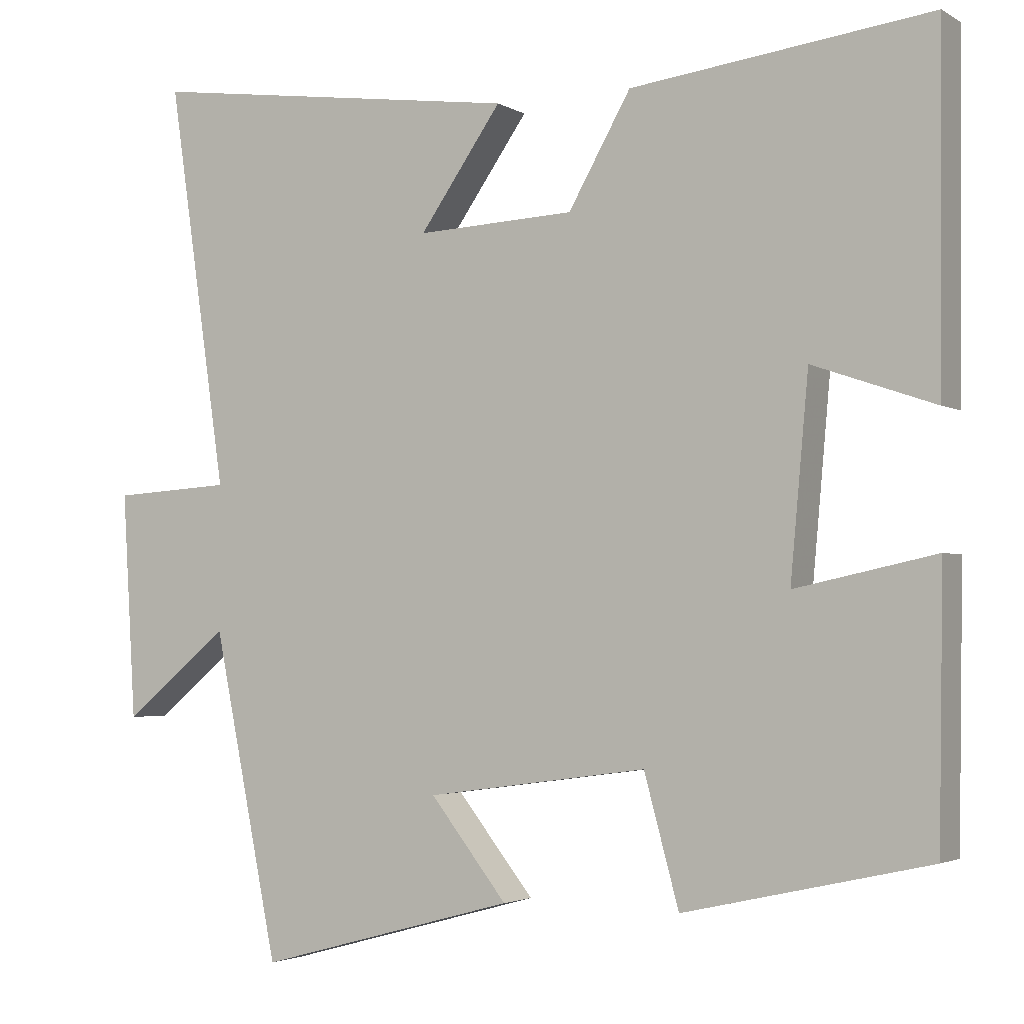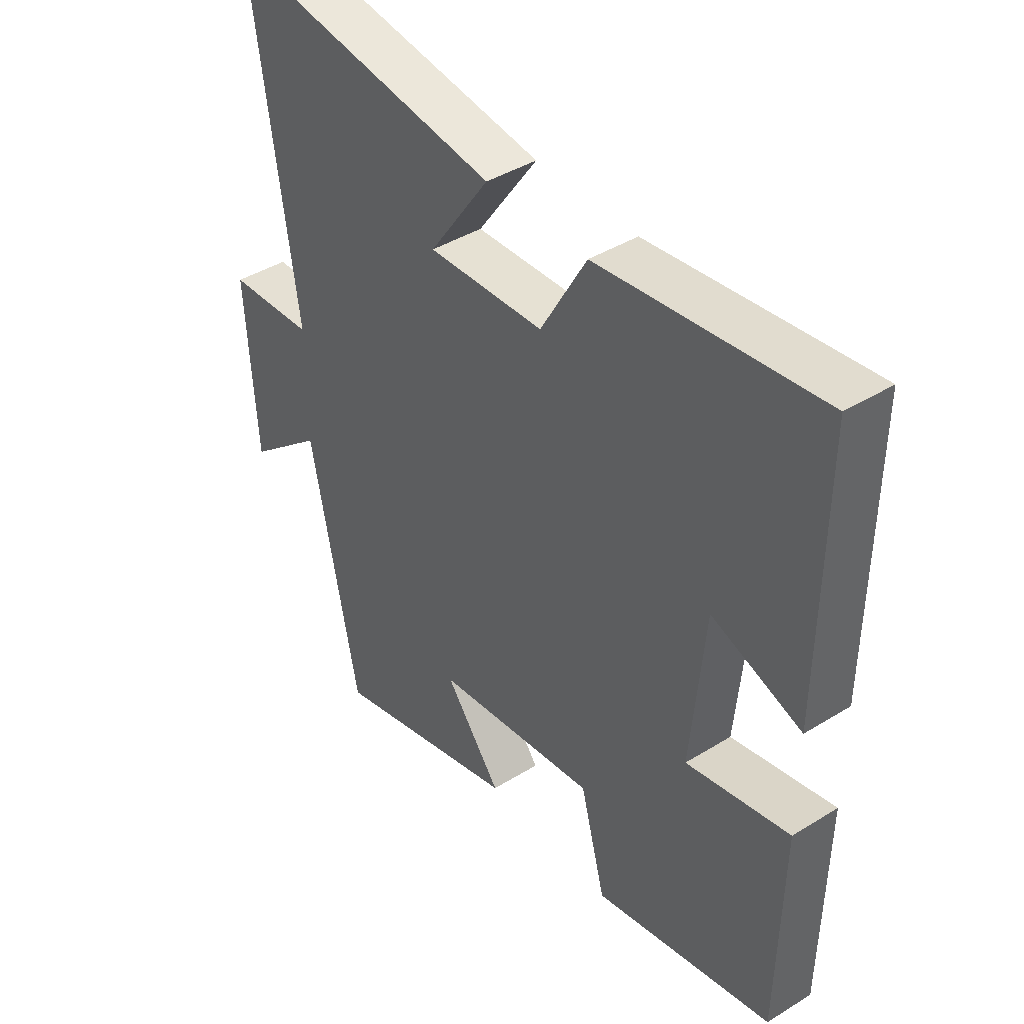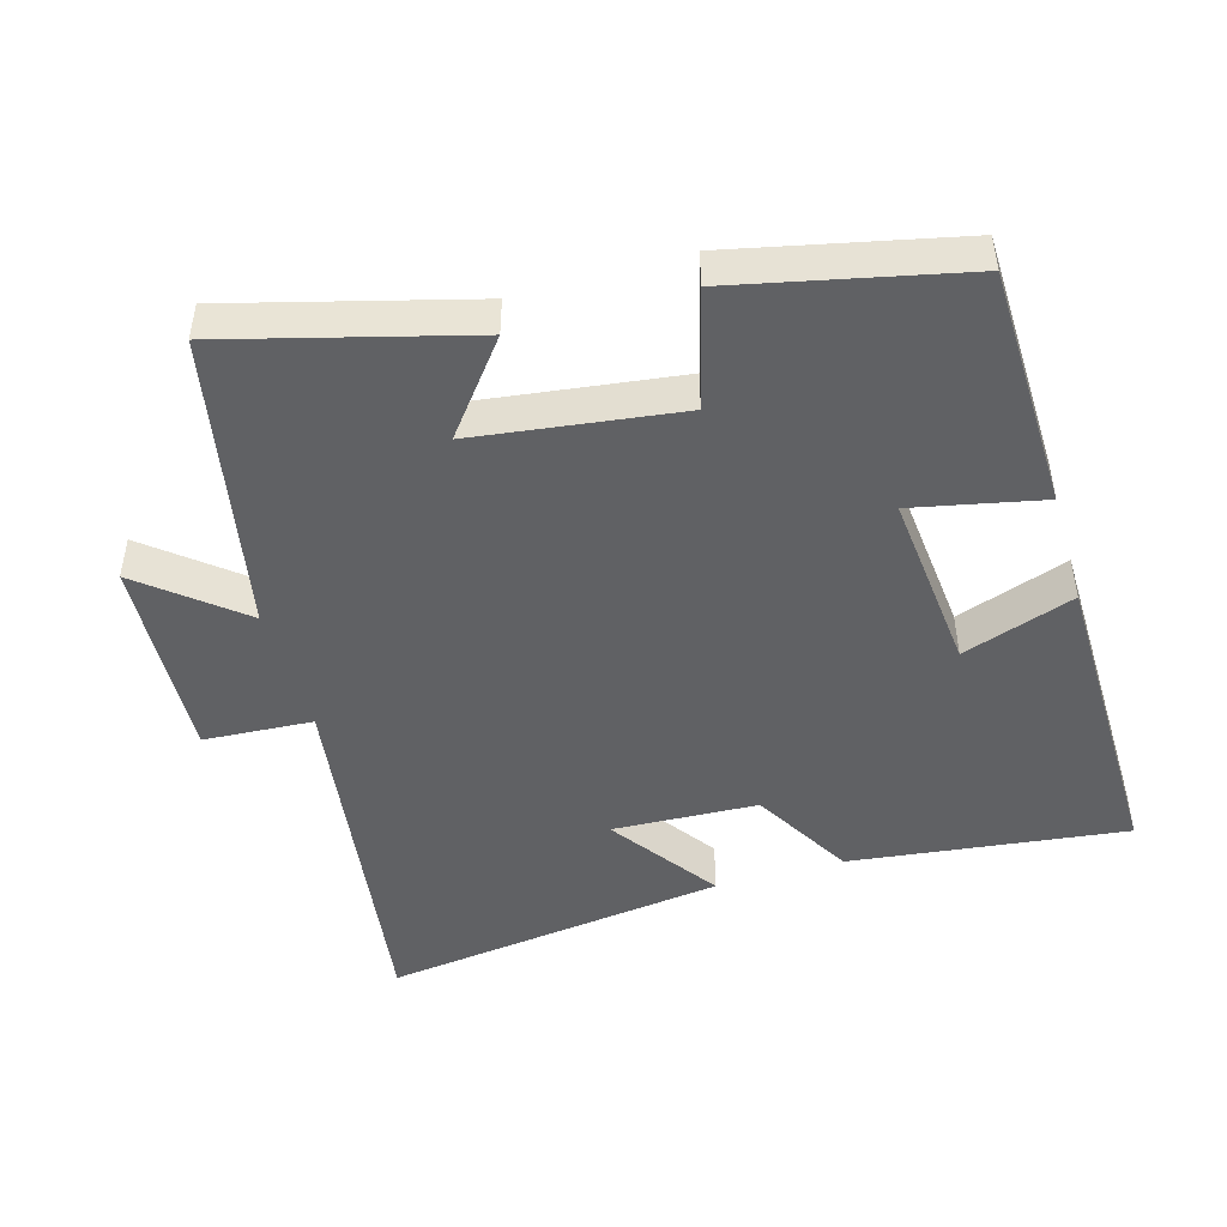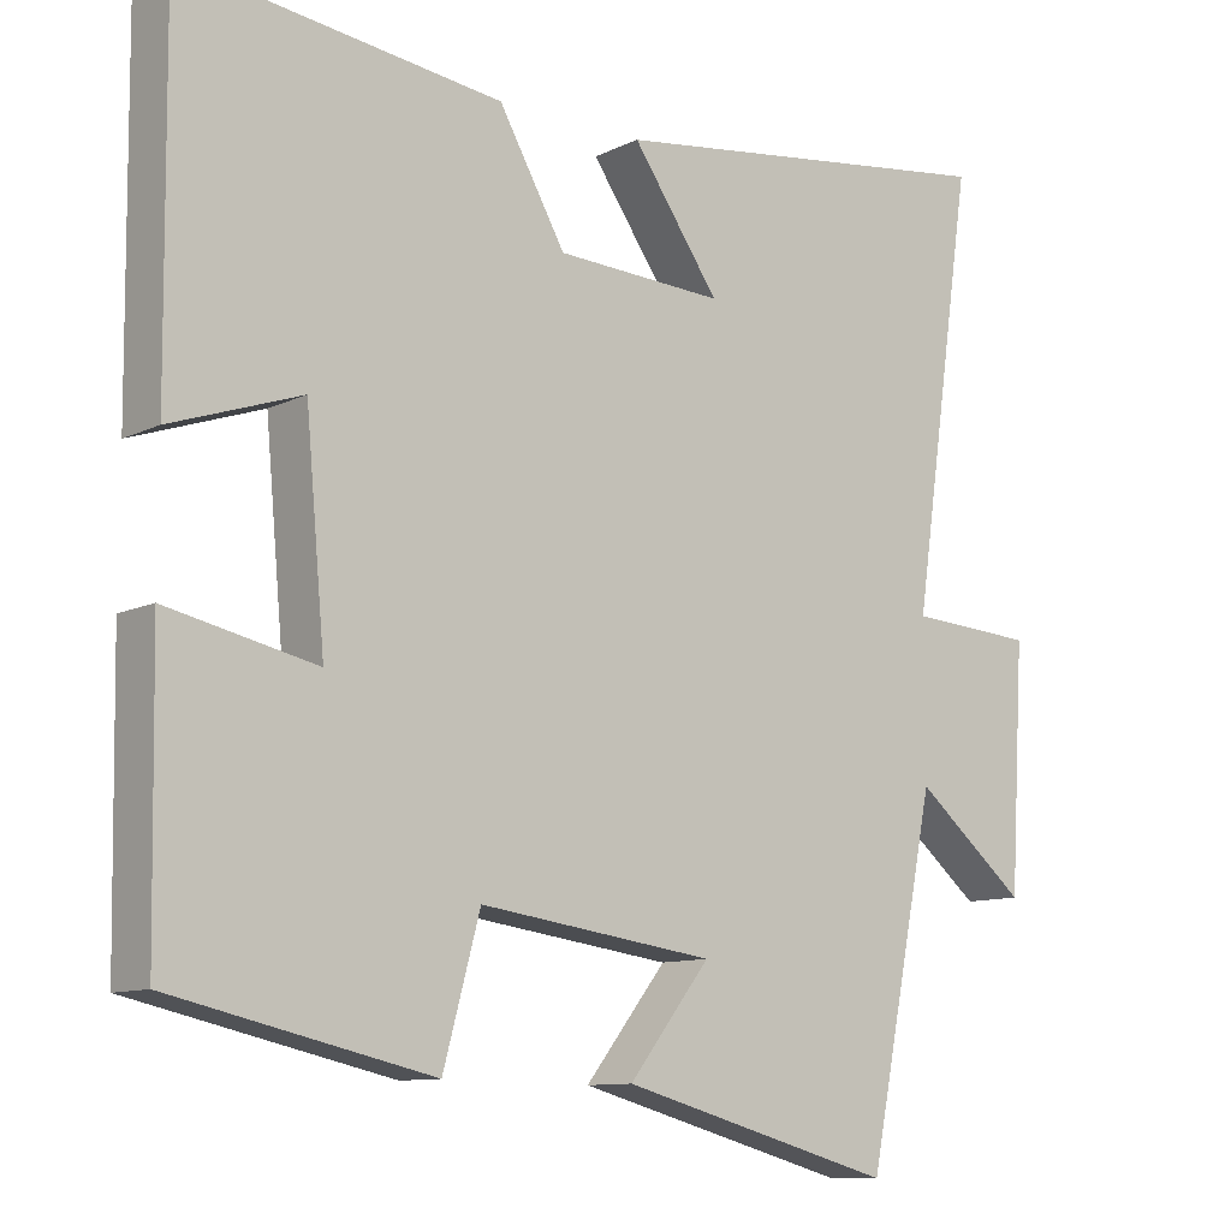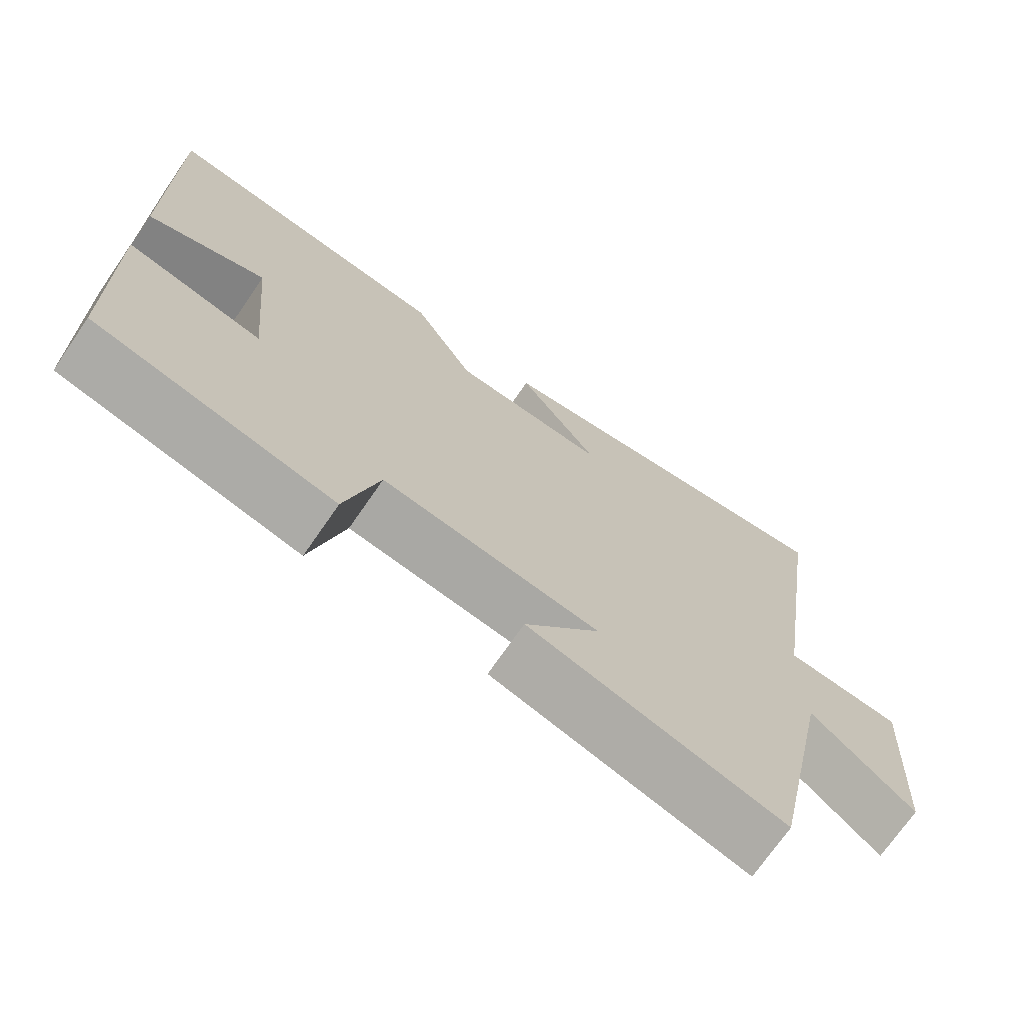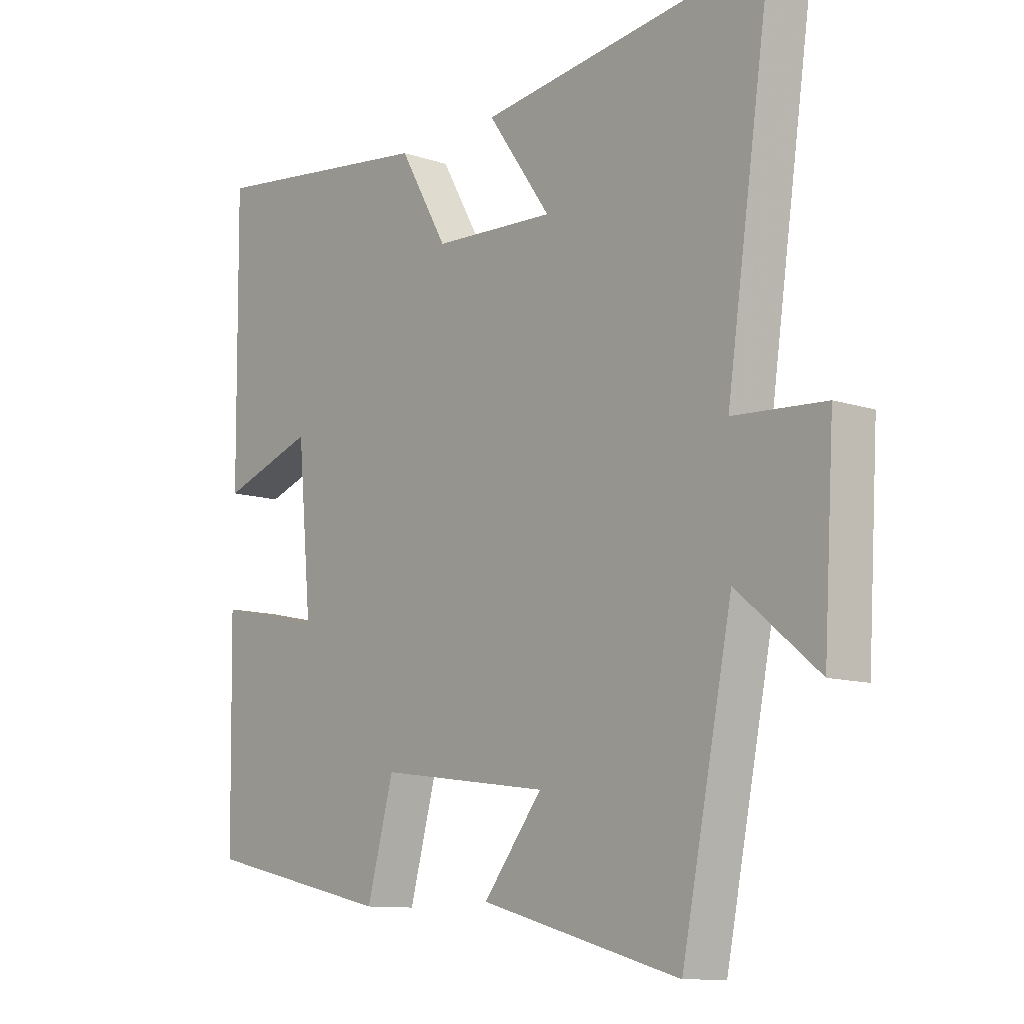
<metadata>
{"format":"obj","ext":"obj","renderer":"f3d","projection":"perspective","resolution":1024,"background":"white","views":[{"elev":-2.8,"azim":-151.4,"up":"+Z"},{"elev":41.7,"azim":-126.8,"up":"+Z"},{"elev":-46.9,"azim":-163.6,"up":"+Y"},{"elev":-10.5,"azim":-39.7,"up":"+Z"},{"elev":-71.8,"azim":-34.6,"up":"+Z"},{"elev":-10.7,"azim":50.1,"up":"+Z"}]}
</metadata>
<code>
v -0.494 0.07 -0.427
v -0.5 0.07 -0.075
v -0.314 0.07 -0.115
v -0.338 0.07 0.149
v -0.5 0.07 0.093
v -0.504 0.07 0.55
v -0.106 0.07 0.5
v -0.023 0.07 0.354
v 0.187 0.07 0.344
v 0.078 0.07 0.5
v 0.578 0.07 0.567
v 0.5 0.07 0.031
v 0.658 0.07 0.021
v 0.64 0.07 -0.279
v 0.5 0.07 -0.163
v 0.413 0.07 -0.594
v 0.069 0.07 -0.5
v 0.171 0.07 -0.37
v -0.123 0.07 -0.33
v -0.169 0.07 -0.5
v -0.494 0 -0.427
v -0.5 0 -0.075
v -0.314 0 -0.115
v -0.338 0 0.149
v -0.5 0 0.093
v -0.504 0 0.55
v -0.106 0 0.5
v -0.023 0 0.354
v 0.187 0 0.344
v 0.078 0 0.5
v 0.578 0 0.567
v 0.5 0 0.031
v 0.658 0 0.021
v 0.64 0 -0.279
v 0.5 0 -0.163
v 0.413 0 -0.594
v 0.069 0 -0.5
v 0.171 0 -0.37
v -0.123 0 -0.33
v -0.169 0 -0.5
f 19 20 1 2
f 18 19 2 3
f 15 16 17 18
f 15 18 3 4
f 12 13 14 15
f 12 15 4
f 9 10 11 12
f 8 9 12 4
f 6 7 8
f 4 5 6 8
f 22 21 40 39
f 23 22 39 38
f 38 37 36 35
f 24 23 38 35
f 35 34 33 32
f 24 35 32
f 32 31 30 29
f 24 32 29 28
f 28 27 26
f 28 26 25 24
f 1 21 22 2
f 2 22 23 3
f 3 23 24 4
f 4 24 25 5
f 5 25 26 6
f 6 26 27 7
f 7 27 28 8
f 8 28 29 9
f 9 29 30 10
f 10 30 31 11
f 11 31 32 12
f 12 32 33 13
f 13 33 34 14
f 14 34 35 15
f 15 35 36 16
f 16 36 37 17
f 17 37 38 18
f 18 38 39 19
f 19 39 40 20
f 20 40 21 1

</code>
